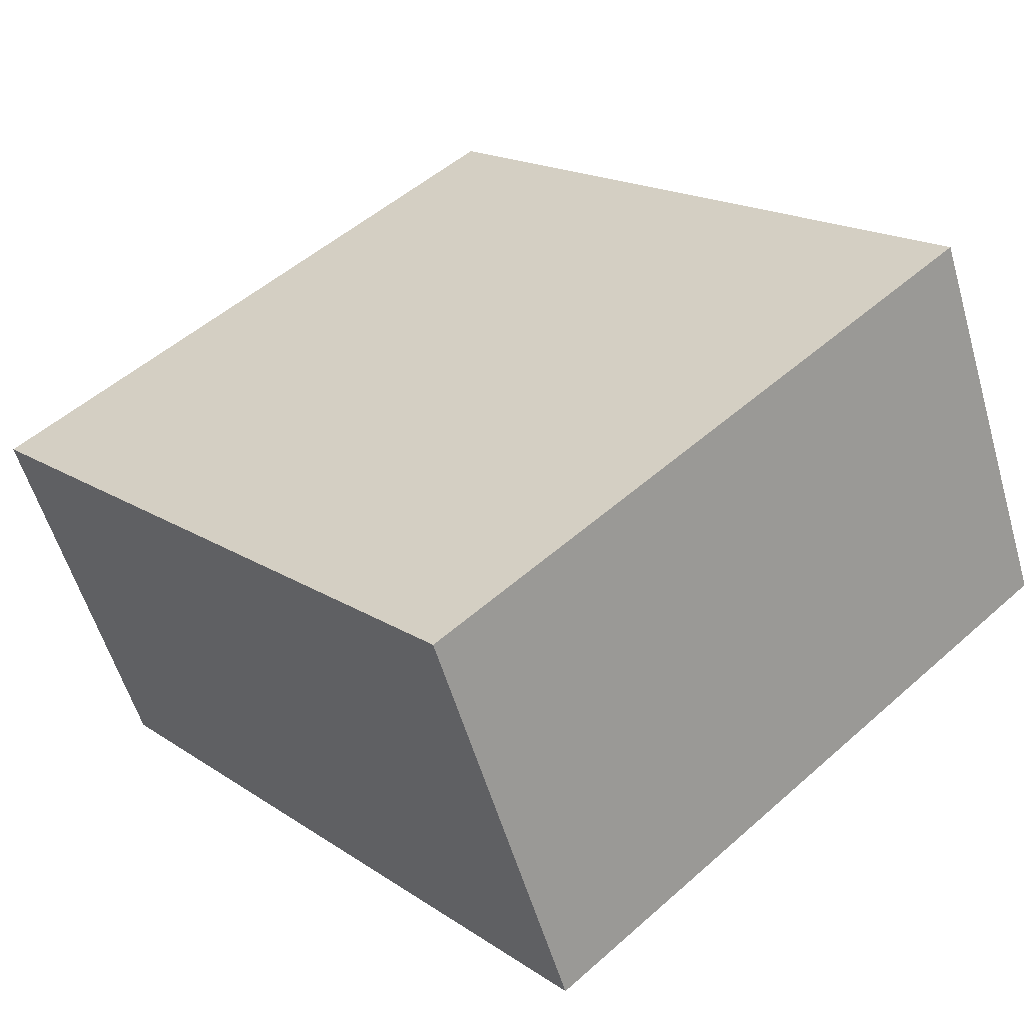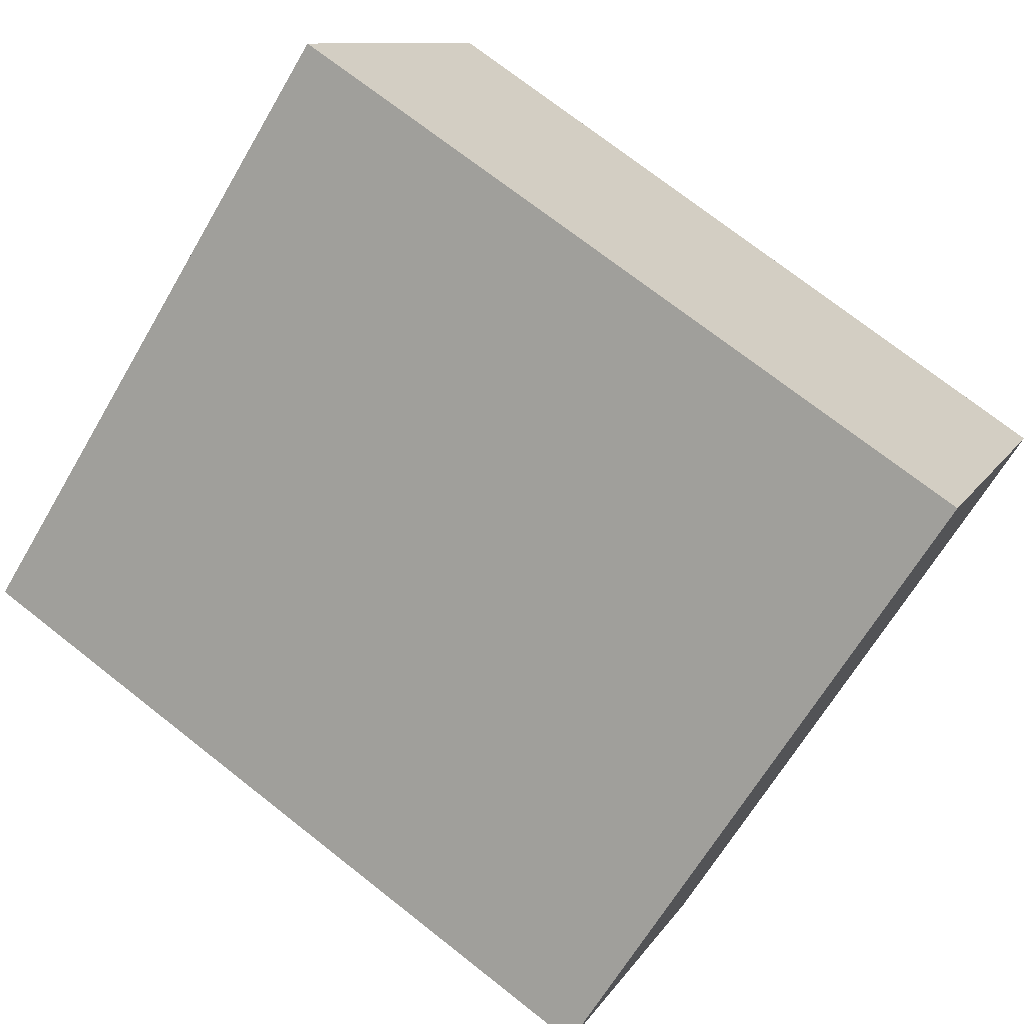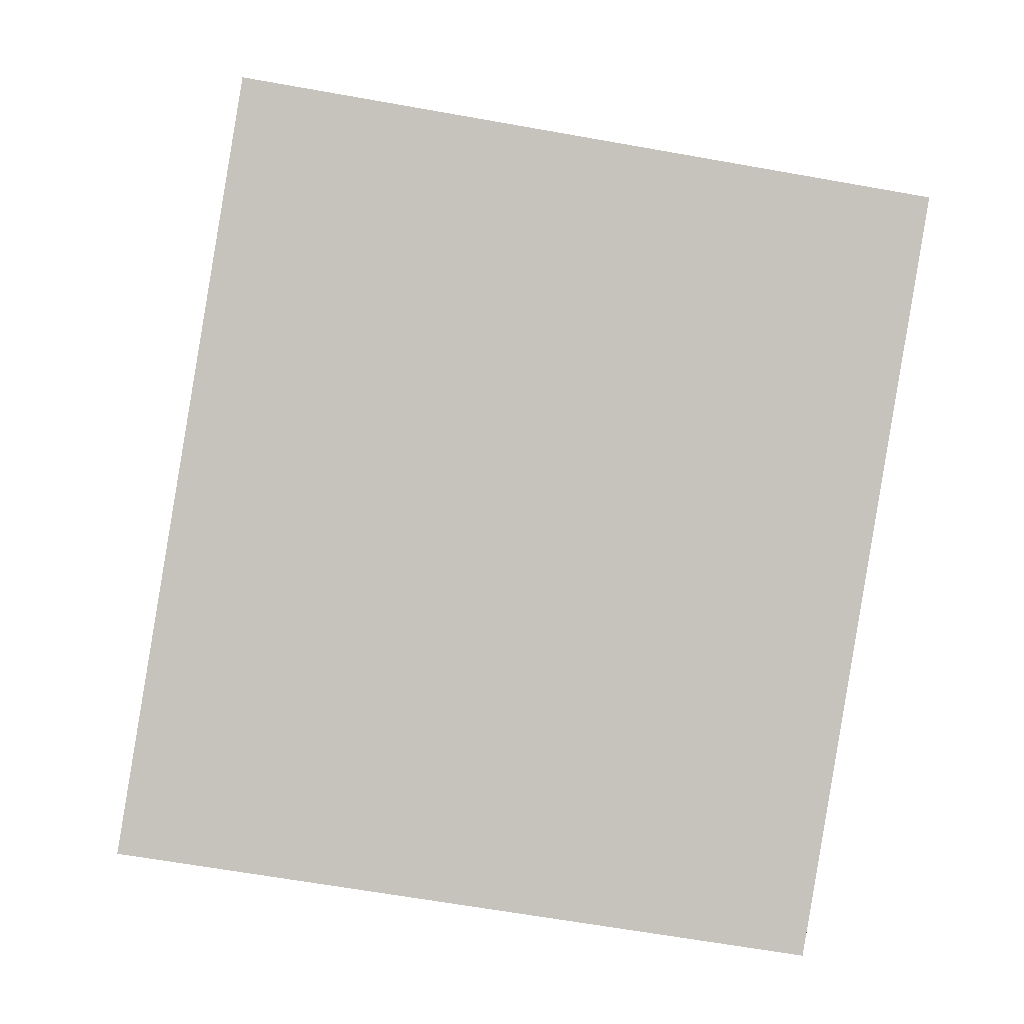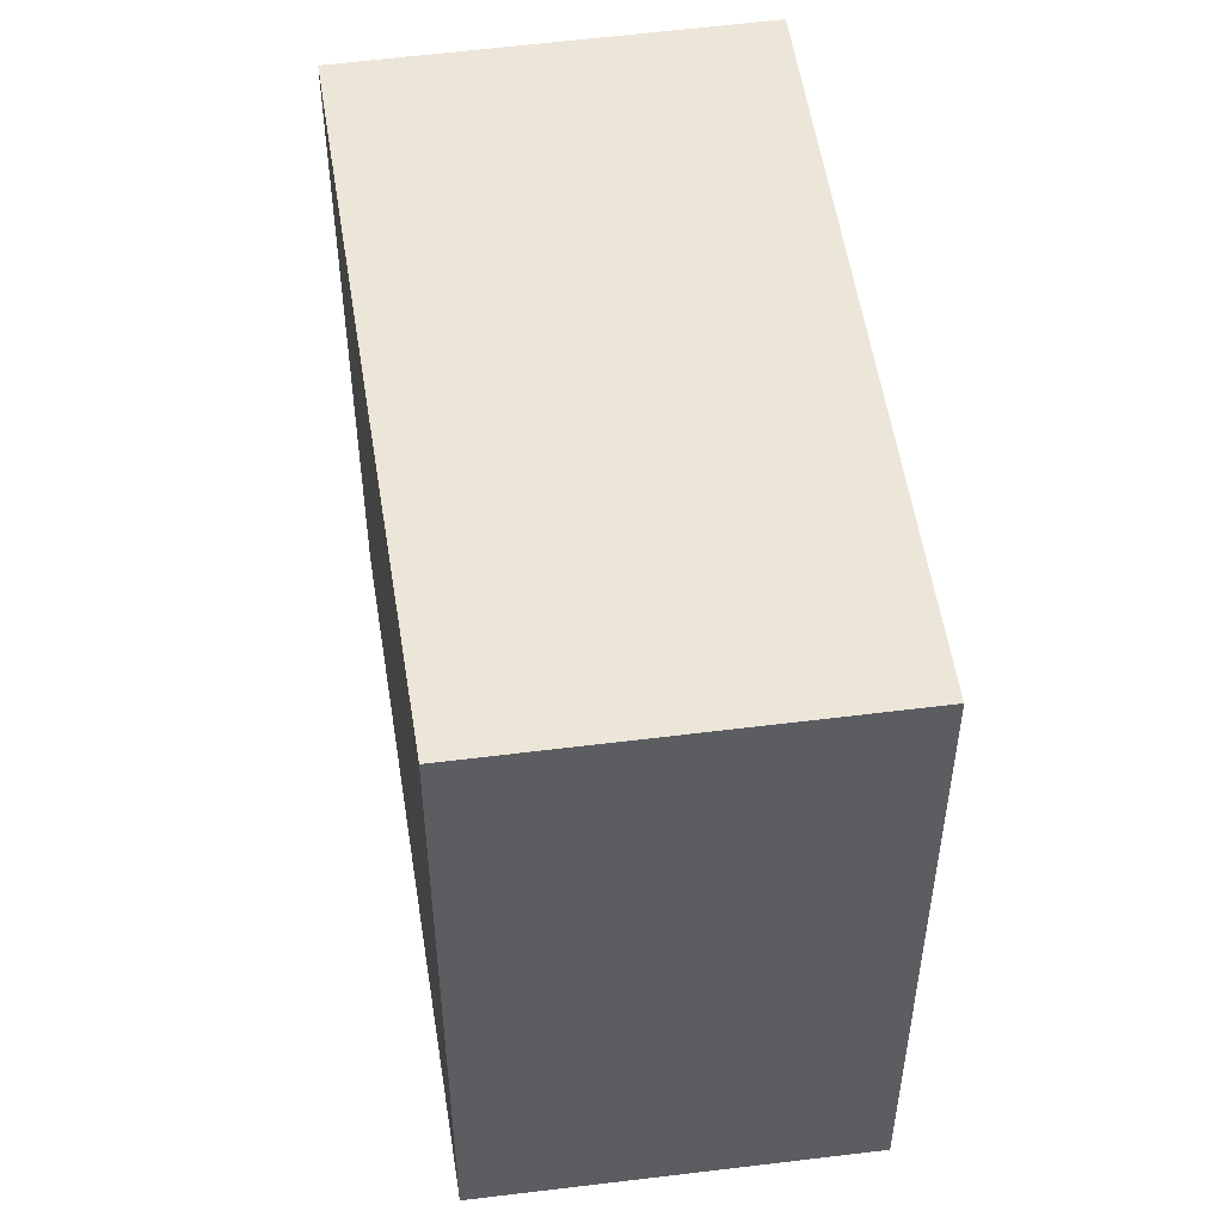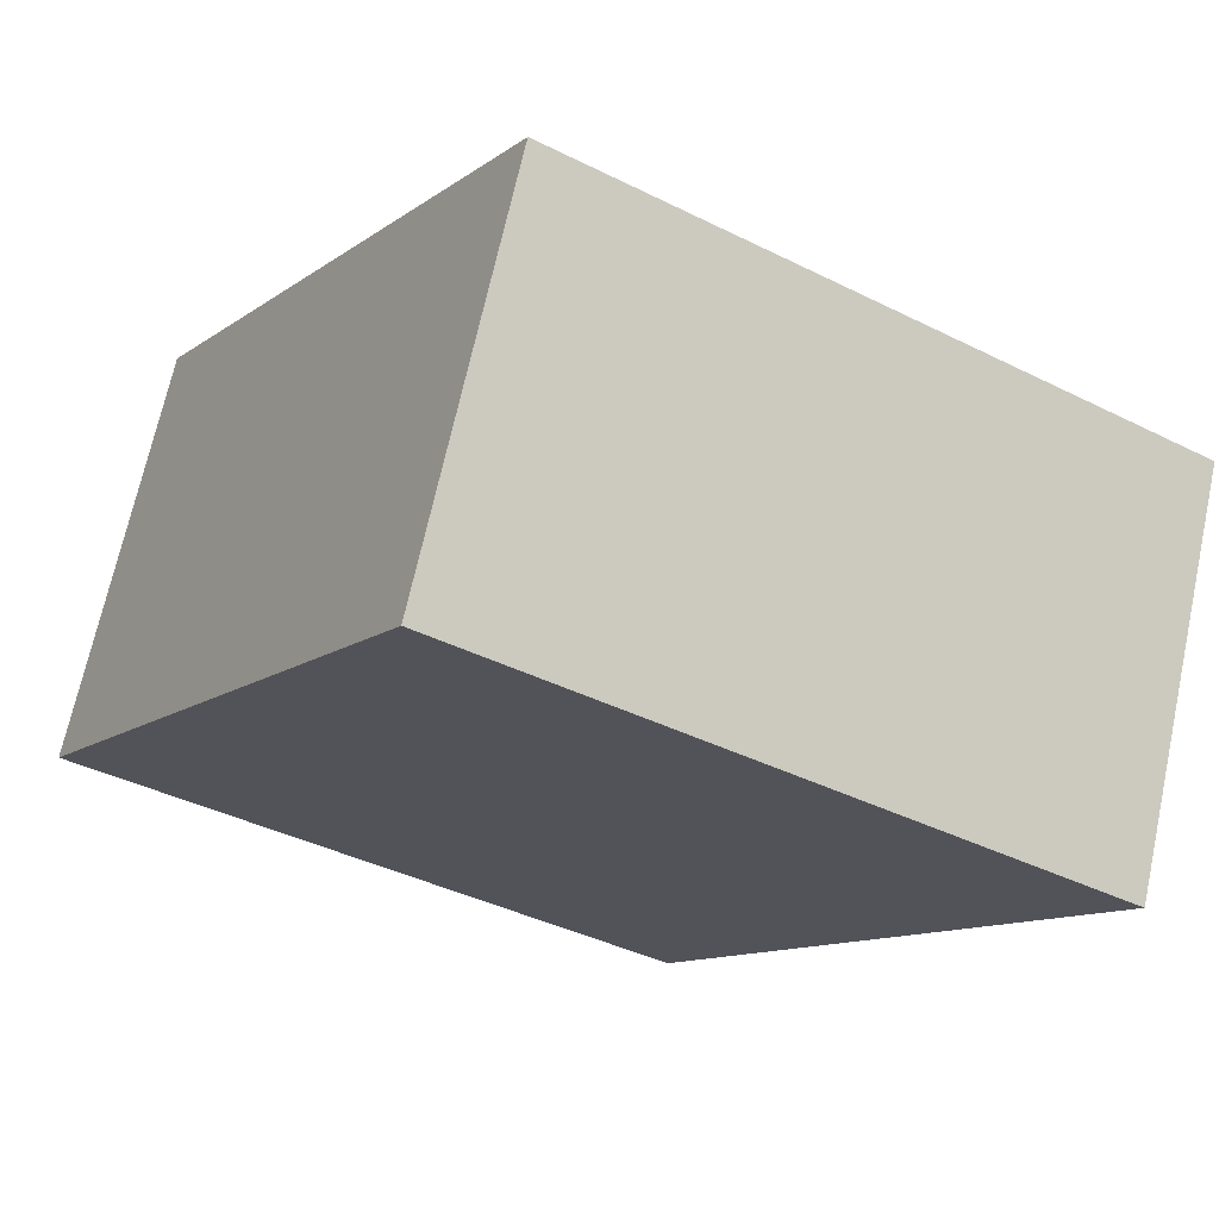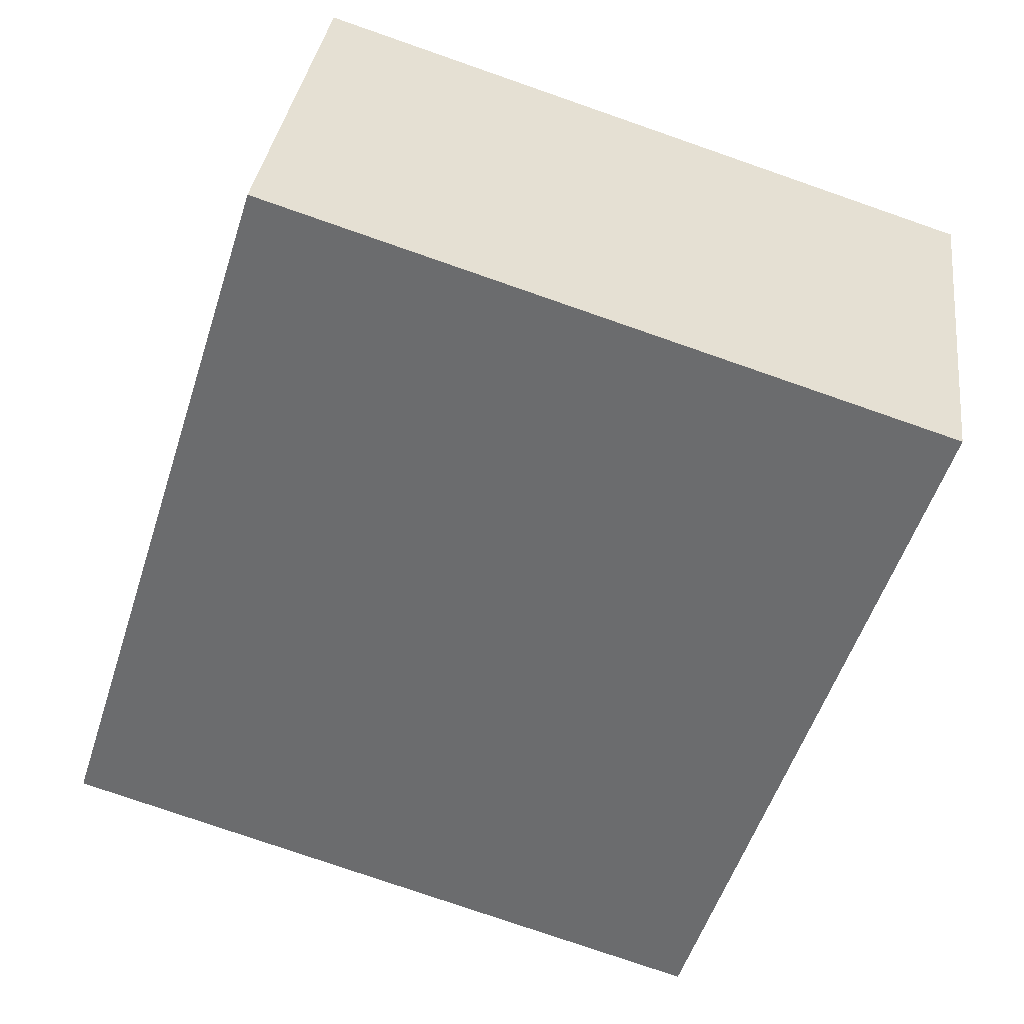
<metadata>
{"format":"obj","ext":"obj","renderer":"f3d","projection":"perspective","resolution":1024,"background":"white","views":[{"elev":51.5,"azim":46.2,"up":"+Y"},{"elev":-65.6,"azim":149.7,"up":"+Y"},{"elev":-64.3,"azim":79.8,"up":"+Y"},{"elev":51.6,"azim":-73.3,"up":"+Z"},{"elev":-39.0,"azim":-122.2,"up":"+Y"},{"elev":-77.7,"azim":-109.1,"up":"+Y"}]}
</metadata>
<code>
v -2496 -2422 2.242
v -2495 -2423 2.256
v -2498 -2424 2.258
v -2498 -2423 2.244
v -2495 -2423 2.256
v -2496 -2422 2.242
v -2496 -2422 0
v -2495 -2423 0
v -2498 -2424 2.258
v -2495 -2423 2.256
v -2495 -2423 0
v -2498 -2424 4.441e-16
v -2498 -2423 2.244
v -2498 -2424 2.258
v -2498 -2424 4.441e-16
v -2498 -2423 -4.441e-16
v -2496 -2422 2.242
v -2498 -2423 2.244
v -2498 -2423 -4.441e-16
v -2496 -2422 0
v -2496 -2422 0
v -2495 -2423 0
v -2498 -2424 0
v -2498 -2423 0
f 2 3 4 1
f 6 7 8 5
f 10 11 12 9
f 14 15 16 13
f 18 19 20 17
f 22 23 24 21

</code>
